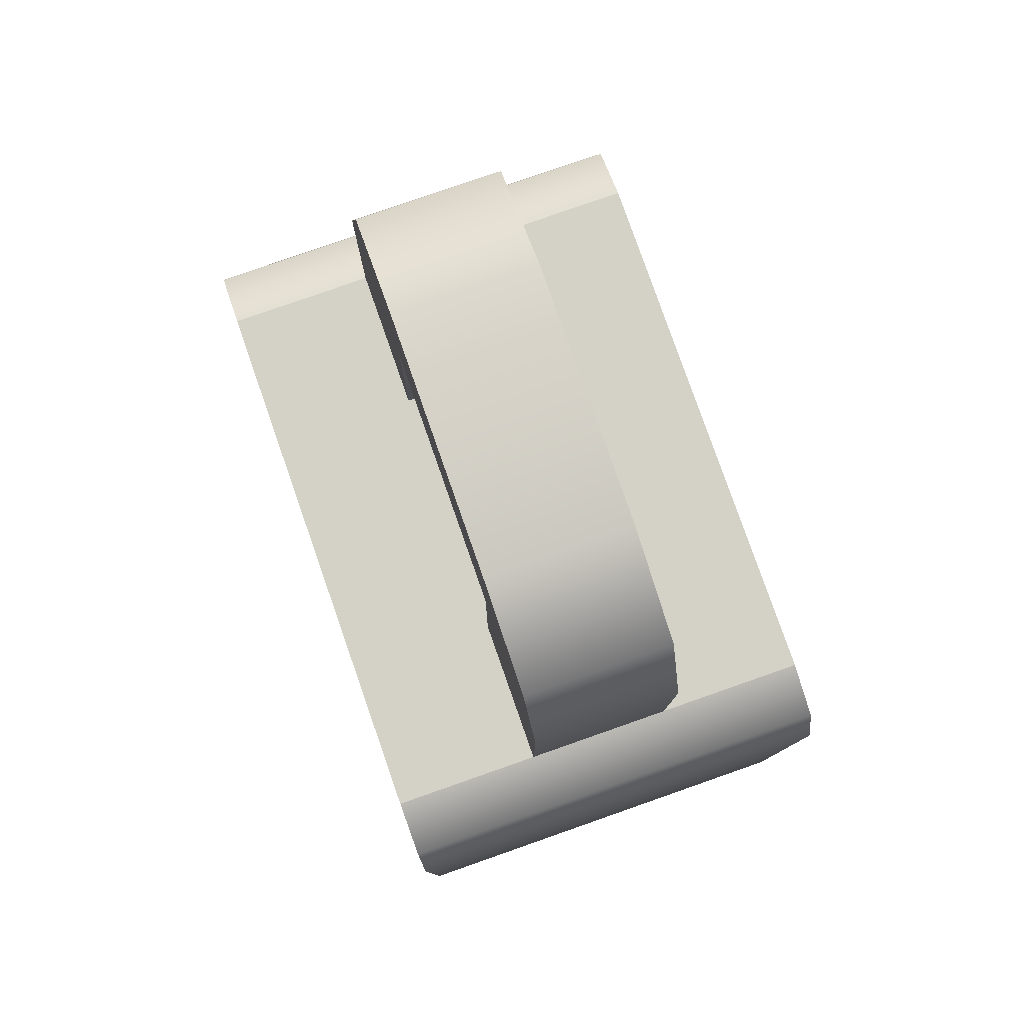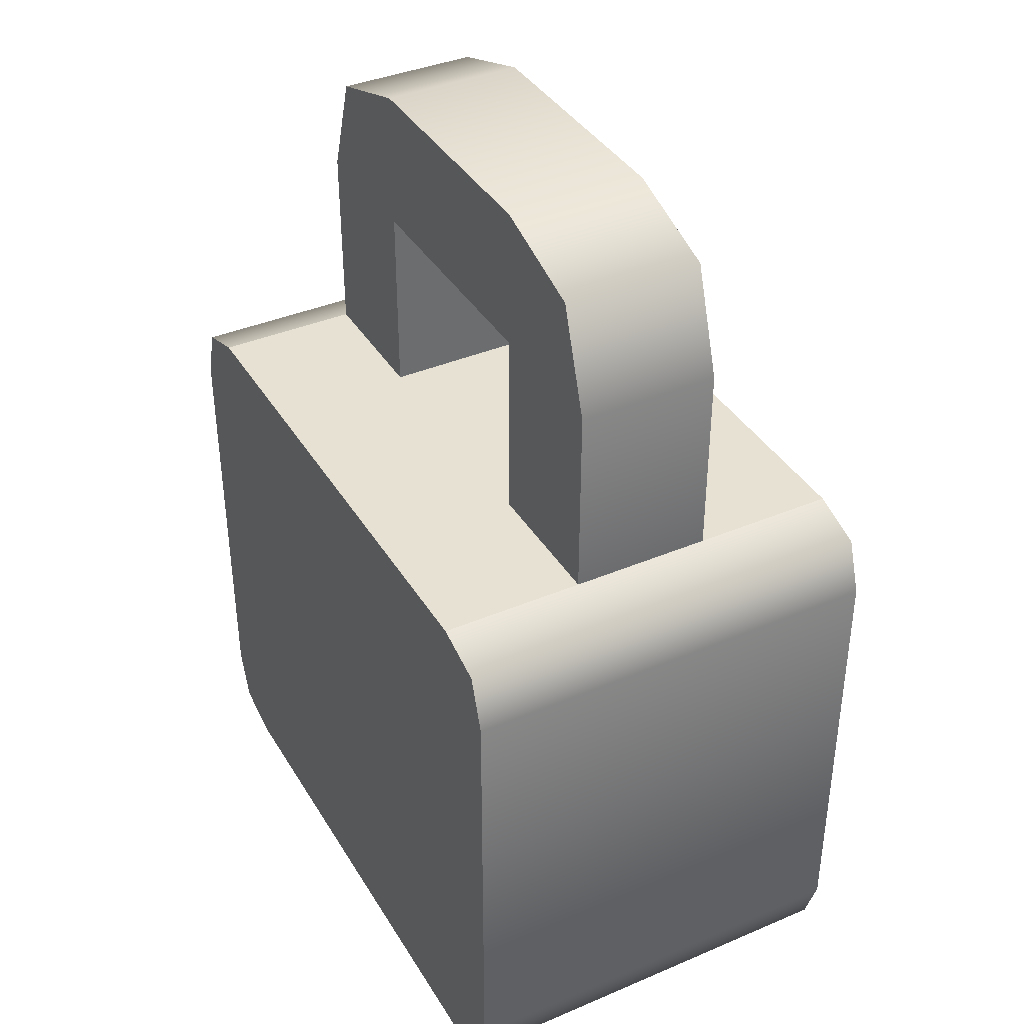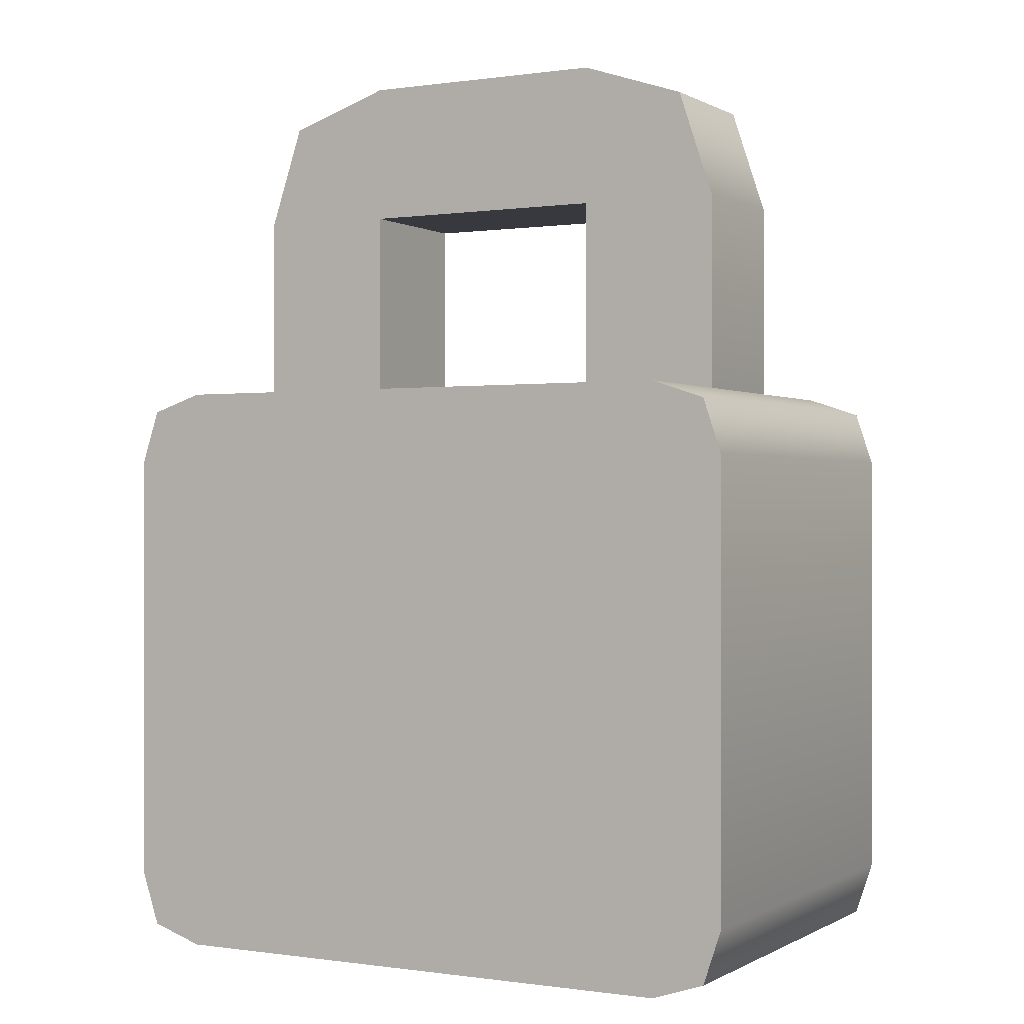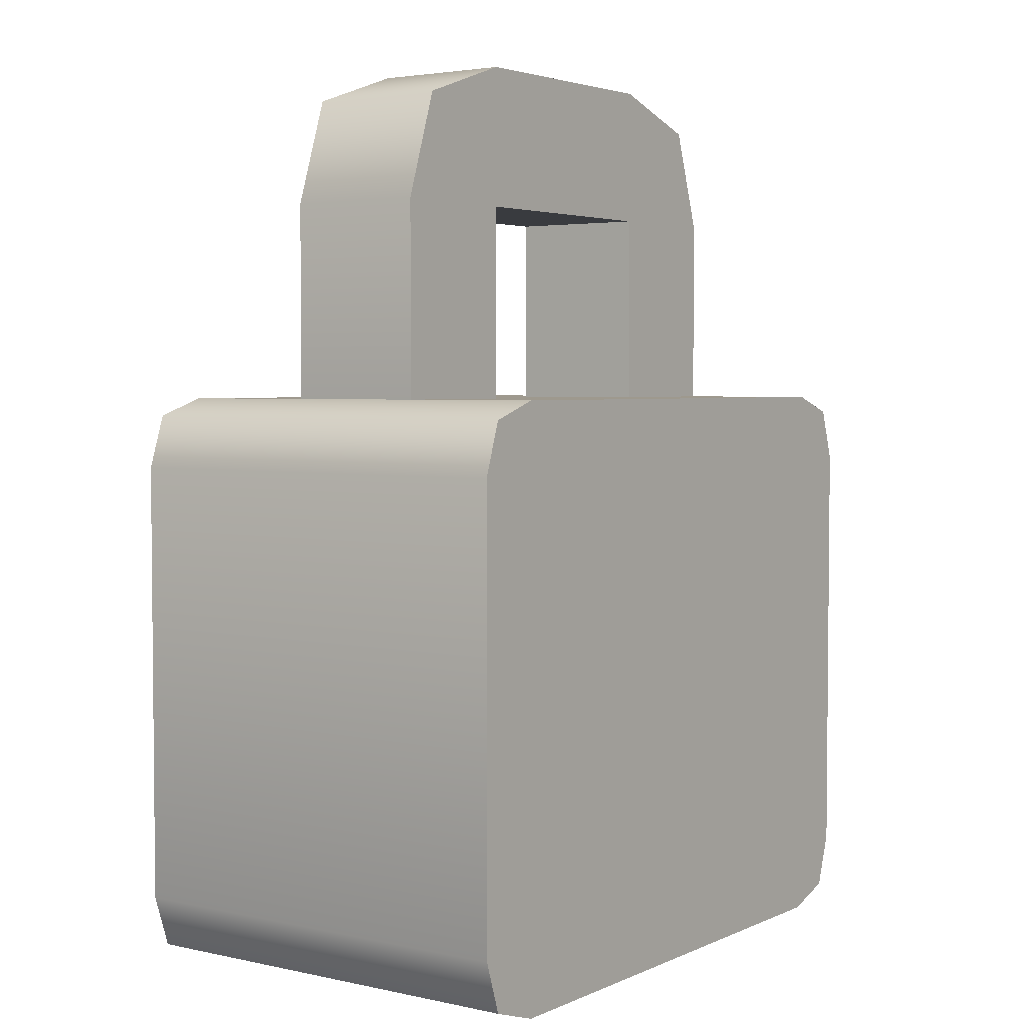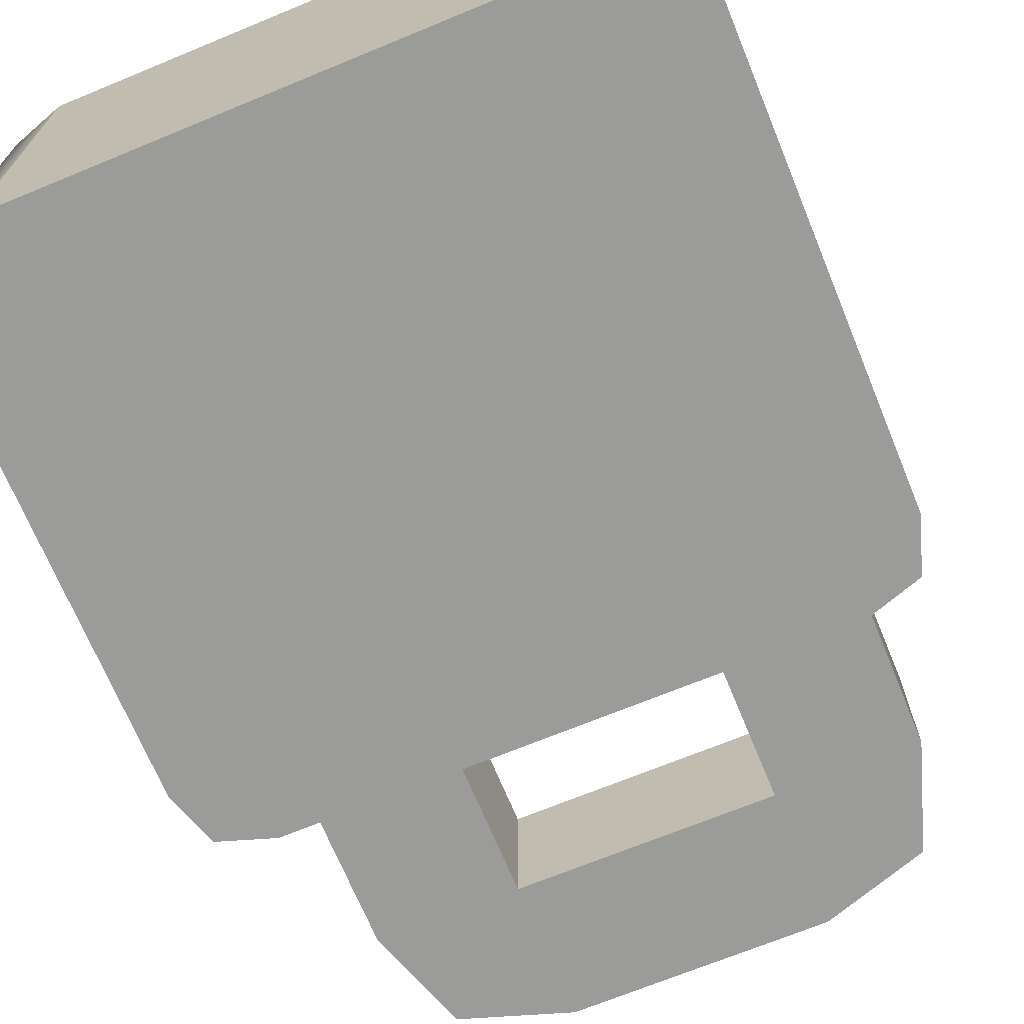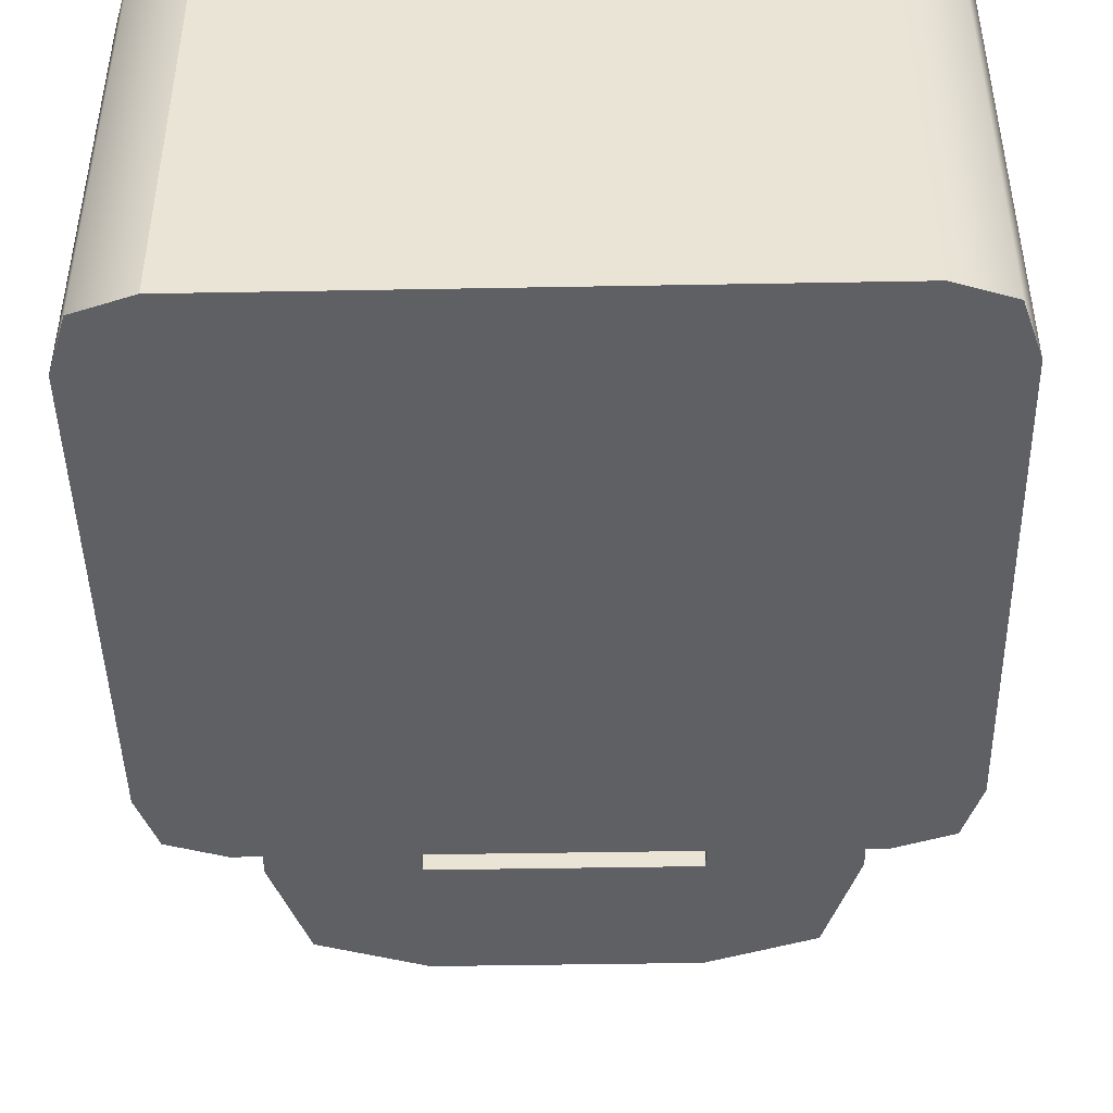
<metadata>
{"format":"obj","ext":"obj","renderer":"f3d","projection":"perspective","resolution":1024,"background":"white","views":[{"elev":79.8,"azim":70.7,"up":"+Y"},{"elev":38.6,"azim":61.9,"up":"+Y"},{"elev":0.0,"azim":-151.5,"up":"+Y"},{"elev":3.5,"azim":125.6,"up":"+Y"},{"elev":-69.6,"azim":22.4,"up":"+Z"},{"elev":-45.3,"azim":1.2,"up":"+Z"}]}
</metadata>
<code>
g lock
v 0.139 0.2473 -0.09265 1 1 1
v 0.1466 0.2244 -0.09265 1 1 1
v 0.139 0.2473 0.09265 1 1 1
v 0.1466 0.2244 0.09265 1 1 1
v 0.116 0.255 -0.09265 1 1 1
v 0.116 0.255 -0.0306 1 1 1
v -0.116 0.255 -0.09265 1 1 1
v 0.05482 0.255 -0.0306 1 1 1
v 0.05482 0.255 0.0306 1 1 1
v -0.05482 0.255 -0.0306 1 1 1
v -0.116 0.255 -0.0306 1 1 1
v -0.05482 0.255 0.0306 1 1 1
v -0.116 0.255 0.09265 1 1 1
v -0.116 0.255 0.0306 1 1 1
v 0.116 0.255 0.09265 1 1 1
v 0.116 0.255 0.0306 1 1 1
v -0.116 0 0.09265 1 1 1
v -0.116 -3.576e-15 -0.09265 1 1 1
v -0.139 0.00765 0.09265 1 1 1
v -0.139 0.00765 -0.09265 1 1 1
v -0.1466 0.2244 -0.09265 1 1 1
v -0.1466 0.2244 0.09265 1 1 1
v -0.1466 0.0306 -0.09265 1 1 1
v -0.1466 0.0306 0.09265 1 1 1
v 0.116 -2.258e-14 -0.09265 1 1 1
v 0.139 0.00765 -0.09265 1 1 1
v 0.1466 0.0306 -0.09265 1 1 1
v -1.444e-15 0.06375 -0.09265 1 1 1
v -0.06375 0.1275 -0.09265 1 1 1
v 0.06375 0.1275 -0.09265 1 1 1
v -1.444e-15 0.1913 -0.09265 1 1 1
v -0.139 0.2473 -0.09265 1 1 1
v 0.116 0 0.09265 1 1 1
v -0.139 0.2473 0.09265 1 1 1
v 0.1466 0.0306 0.09265 1 1 1
v 0.139 0.00765 0.09265 1 1 1
v -7.219e-15 0.06375 0.09265 1 1 1
v 0.06375 0.1275 0.09265 1 1 1
v -0.06375 0.1275 0.09265 1 1 1
v -7.219e-15 0.1913 0.09265 1 1 1
v 0.05482 0.4012 -0.0306 1 1 1
v 0.05482 0.4012 0.0306 1 1 1
v -0.05482 0.4012 -0.0306 1 1 1
v -0.05482 0.4012 0.0306 1 1 1
v -0.116 0.34 -0.0306 1 1 1
v -0.1007 0.3859 -0.0306 1 1 1
v -0.116 0.34 0.0306 1 1 1
v -0.1007 0.3859 0.0306 1 1 1
v 0.1007 0.3859 -0.0306 1 1 1
v 0.1007 0.3859 0.0306 1 1 1
v 0.116 0.34 -0.0306 1 1 1
v 0.116 0.34 0.0306 1 1 1
v -0.05482 0.34 -0.0306 1 1 1
v -0.05482 0.34 0.0306 1 1 1
v 0.05482 0.34 0.0306 1 1 1
v 0.05482 0.34 -0.0306 1 1 1
v -1.444e-15 0.06375 -0.09265 1 1 1
v -1.444e-15 0.1913 -0.09265 1 1 1
f 3 2 1
f 2 3 4
f 7 6 5
f 6 7 8
f 8 7 9
f 9 7 10
f 10 7 11
f 12 9 10
f 13 9 12
f 13 12 14
f 15 9 13
f 9 15 16
f 19 18 17
f 18 19 20
f 23 22 21
f 22 23 24
f 18 26 25
f 26 18 20
f 26 20 27
f 27 20 23
f 27 23 28
f 23 29 28
f 27 28 30
f 29 23 21
f 27 30 2
f 29 21 31
f 2 30 31
f 2 31 21
f 2 21 32
f 2 32 1
f 1 32 7
f 1 7 5
f 33 18 25
f 18 33 17
f 21 34 32
f 34 21 22
f 7 14 11
f 14 7 13
f 13 7 34
f 34 7 32
f 35 26 27
f 26 35 36
f 5 3 1
f 3 5 16
f 3 16 15
f 16 5 6
f 36 25 26
f 25 36 33
f 19 23 20
f 23 19 24
f 4 27 2
f 27 4 35
f 36 17 33
f 17 36 19
f 19 36 35
f 19 35 24
f 24 35 37
f 37 35 38
f 39 24 37
f 38 35 4
f 24 39 22
f 38 4 40
f 22 39 40
f 22 40 4
f 22 4 3
f 22 3 34
f 34 3 15
f 34 15 13
f 43 42 41
f 42 43 44
f 47 46 45
f 46 47 48
f 46 44 43
f 44 46 48
f 41 50 49
f 50 41 42
f 50 51 49
f 51 50 52
f 52 6 51
f 6 52 16
f 54 10 53
f 10 54 12
f 52 9 16
f 9 52 55
f 55 52 50
f 55 50 54
f 54 50 47
f 14 54 47
f 54 14 12
f 47 50 48
f 48 50 44
f 44 50 42
f 14 45 11
f 45 14 47
f 54 56 55
f 56 54 53
f 9 56 8
f 56 9 55
f 45 10 11
f 10 45 53
f 53 45 46
f 53 46 56
f 56 46 51
f 6 56 51
f 56 6 8
f 51 46 49
f 49 46 43
f 49 43 41
f 38 39 37
f 39 38 40
f 29 30 57
f 30 29 58
g lock
f 3 2 1
f 2 3 4
f 7 6 5
f 6 7 8
f 8 7 9
f 9 7 10
f 10 7 11
f 12 9 10
f 13 9 12
f 13 12 14
f 15 9 13
f 9 15 16
f 19 18 17
f 18 19 20
f 23 22 21
f 22 23 24
f 18 26 25
f 26 18 20
f 26 20 27
f 27 20 23
f 27 23 28
f 23 29 28
f 27 28 30
f 29 23 21
f 27 30 2
f 29 21 31
f 2 30 31
f 2 31 21
f 2 21 32
f 2 32 1
f 1 32 7
f 1 7 5
f 33 18 25
f 18 33 17
f 21 34 32
f 34 21 22
f 7 14 11
f 14 7 13
f 13 7 34
f 34 7 32
f 35 26 27
f 26 35 36
f 5 3 1
f 3 5 16
f 3 16 15
f 16 5 6
f 36 25 26
f 25 36 33
f 19 23 20
f 23 19 24
f 4 27 2
f 27 4 35
f 36 17 33
f 17 36 19
f 19 36 35
f 19 35 24
f 24 35 37
f 37 35 38
f 39 24 37
f 38 35 4
f 24 39 22
f 38 4 40
f 22 39 40
f 22 40 4
f 22 4 3
f 22 3 34
f 34 3 15
f 34 15 13
f 43 42 41
f 42 43 44
f 47 46 45
f 46 47 48
f 46 44 43
f 44 46 48
f 41 50 49
f 50 41 42
f 50 51 49
f 51 50 52
f 52 6 51
f 6 52 16
f 54 10 53
f 10 54 12
f 52 9 16
f 9 52 55
f 55 52 50
f 55 50 54
f 54 50 47
f 14 54 47
f 54 14 12
f 47 50 48
f 48 50 44
f 44 50 42
f 14 45 11
f 45 14 47
f 54 56 55
f 56 54 53
f 9 56 8
f 56 9 55
f 45 10 11
f 10 45 53
f 53 45 46
f 53 46 56
f 56 46 51
f 6 56 51
f 56 6 8
f 51 46 49
f 49 46 43
f 49 43 41
f 38 39 37
f 39 38 40
f 29 30 57
f 30 29 58

</code>
